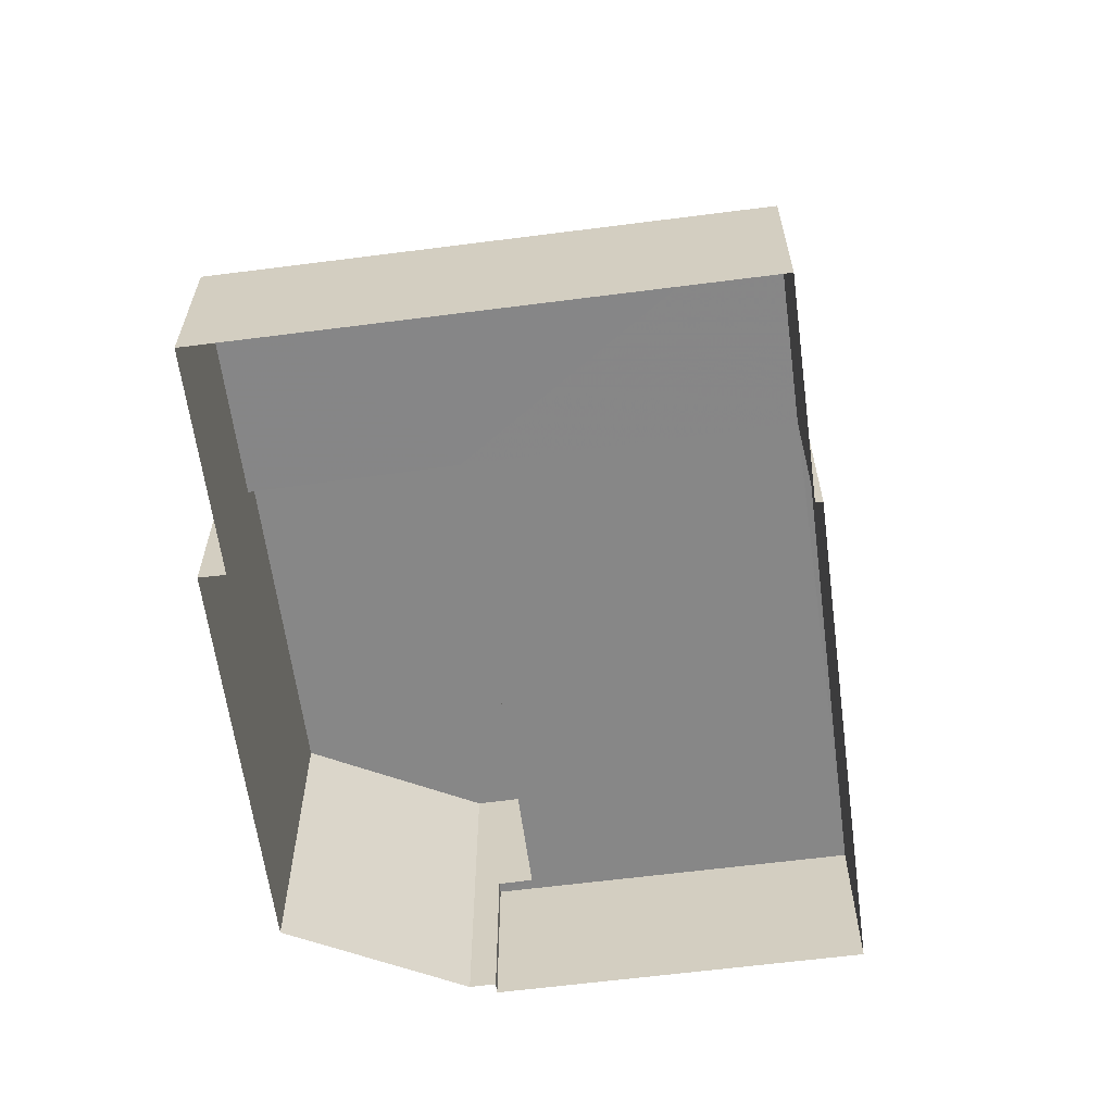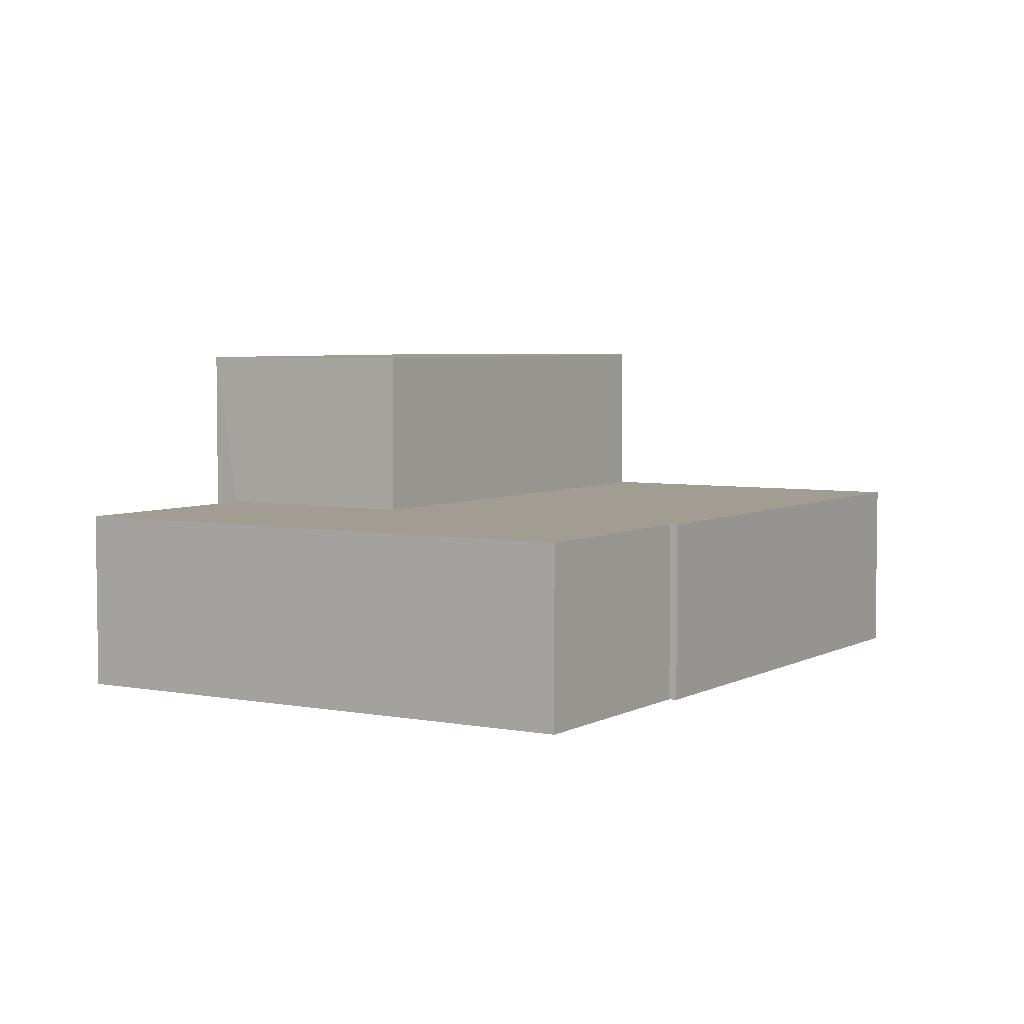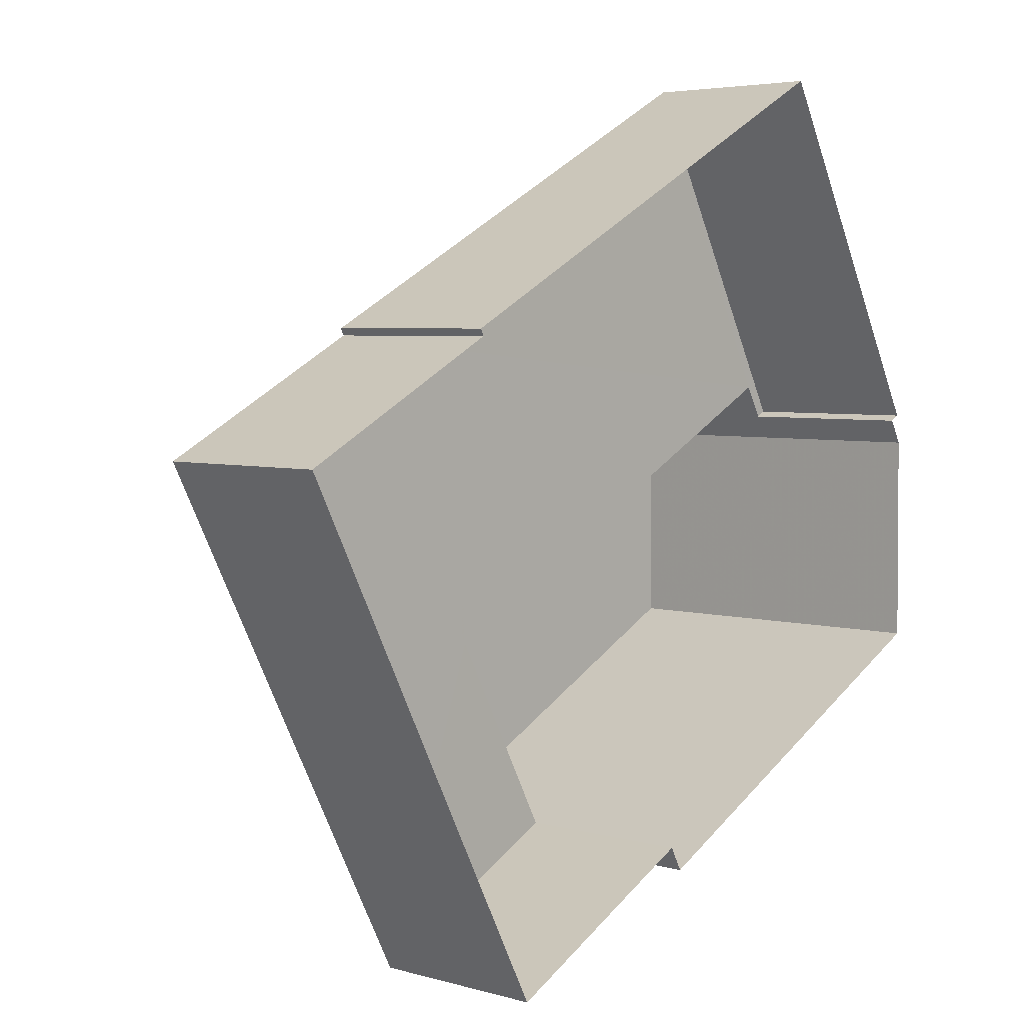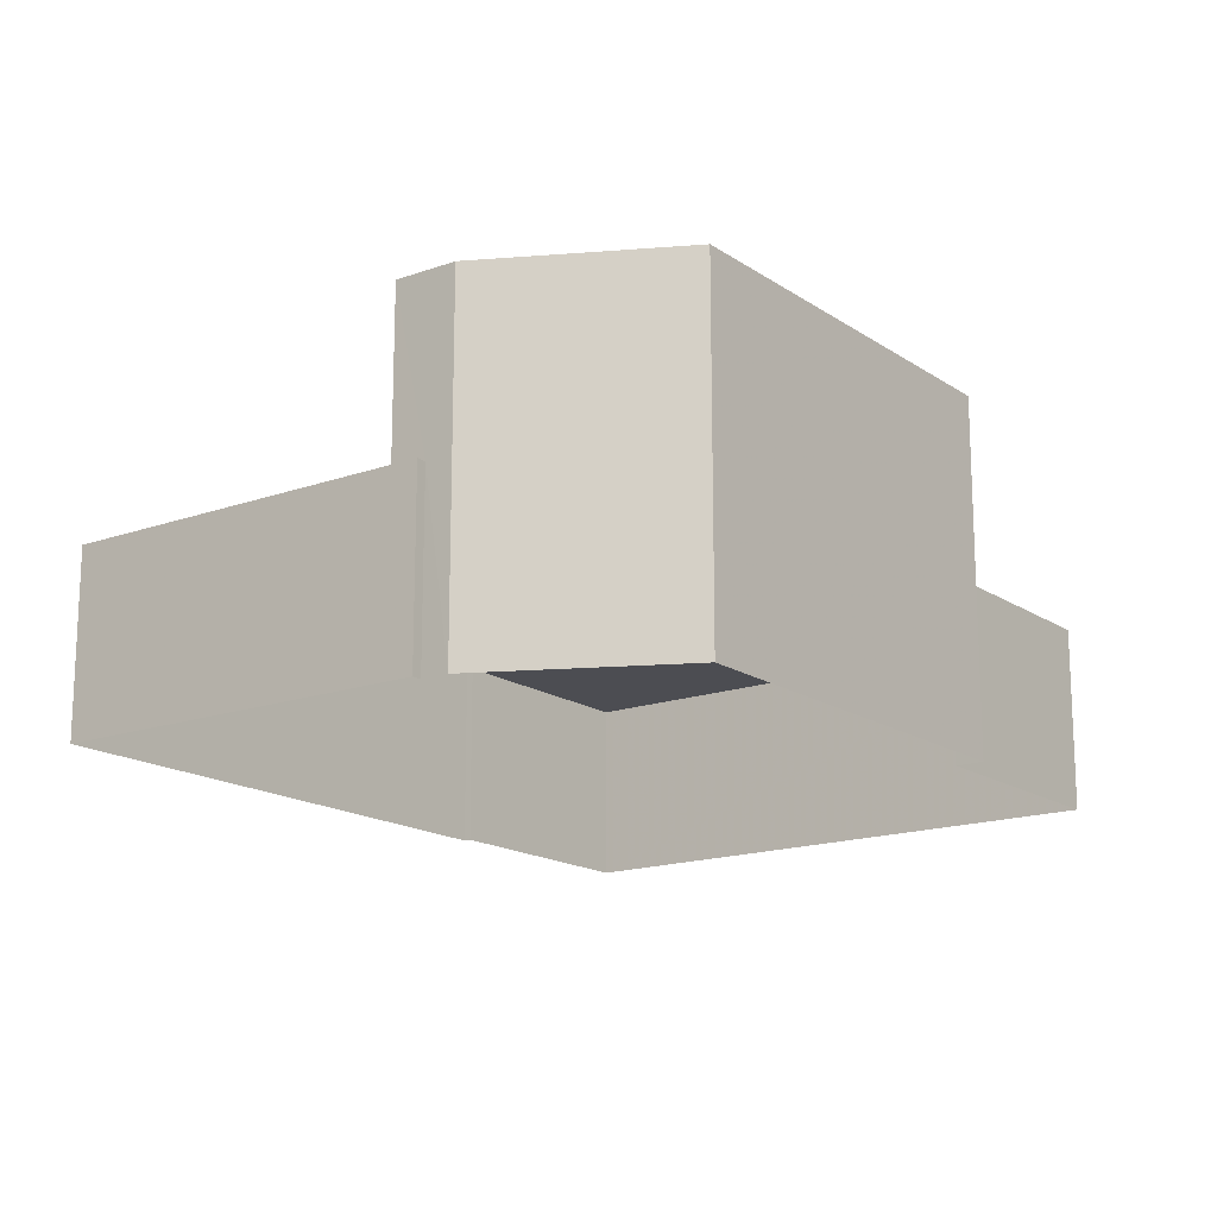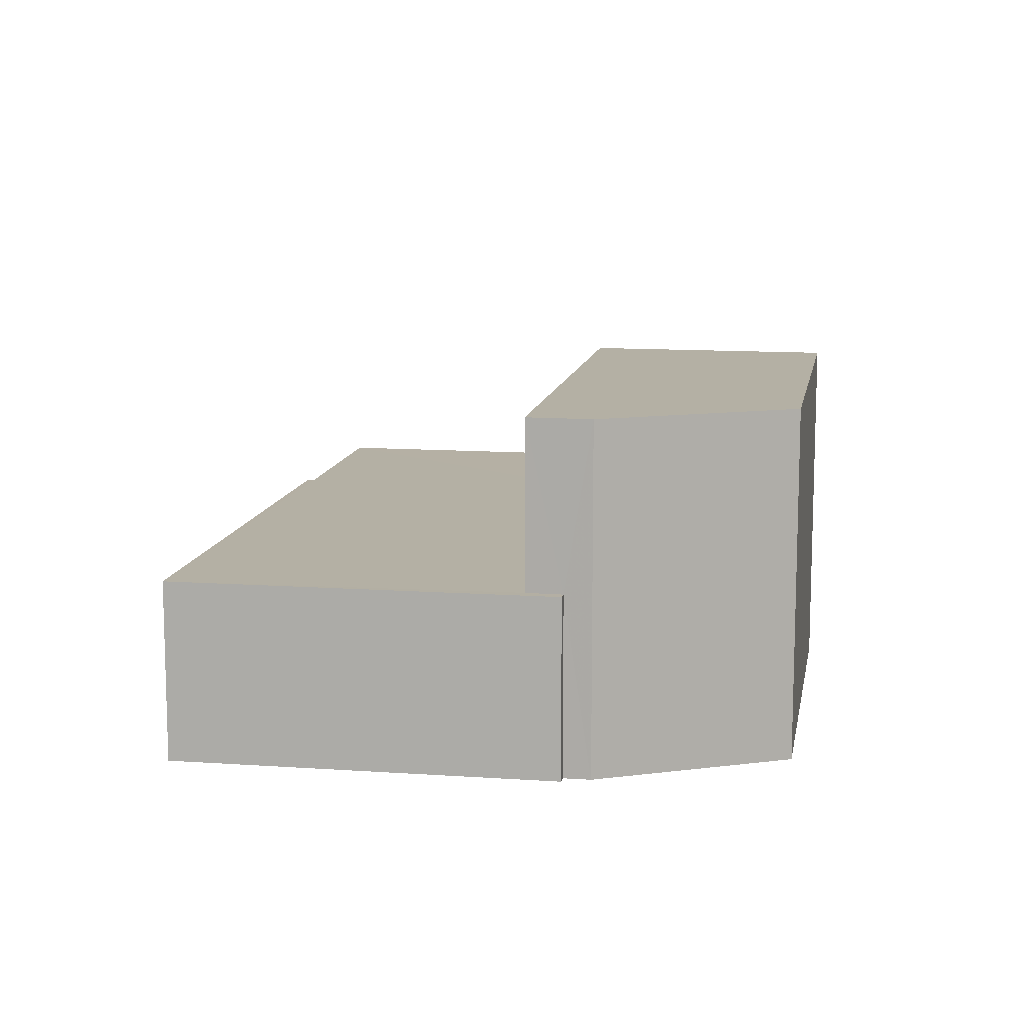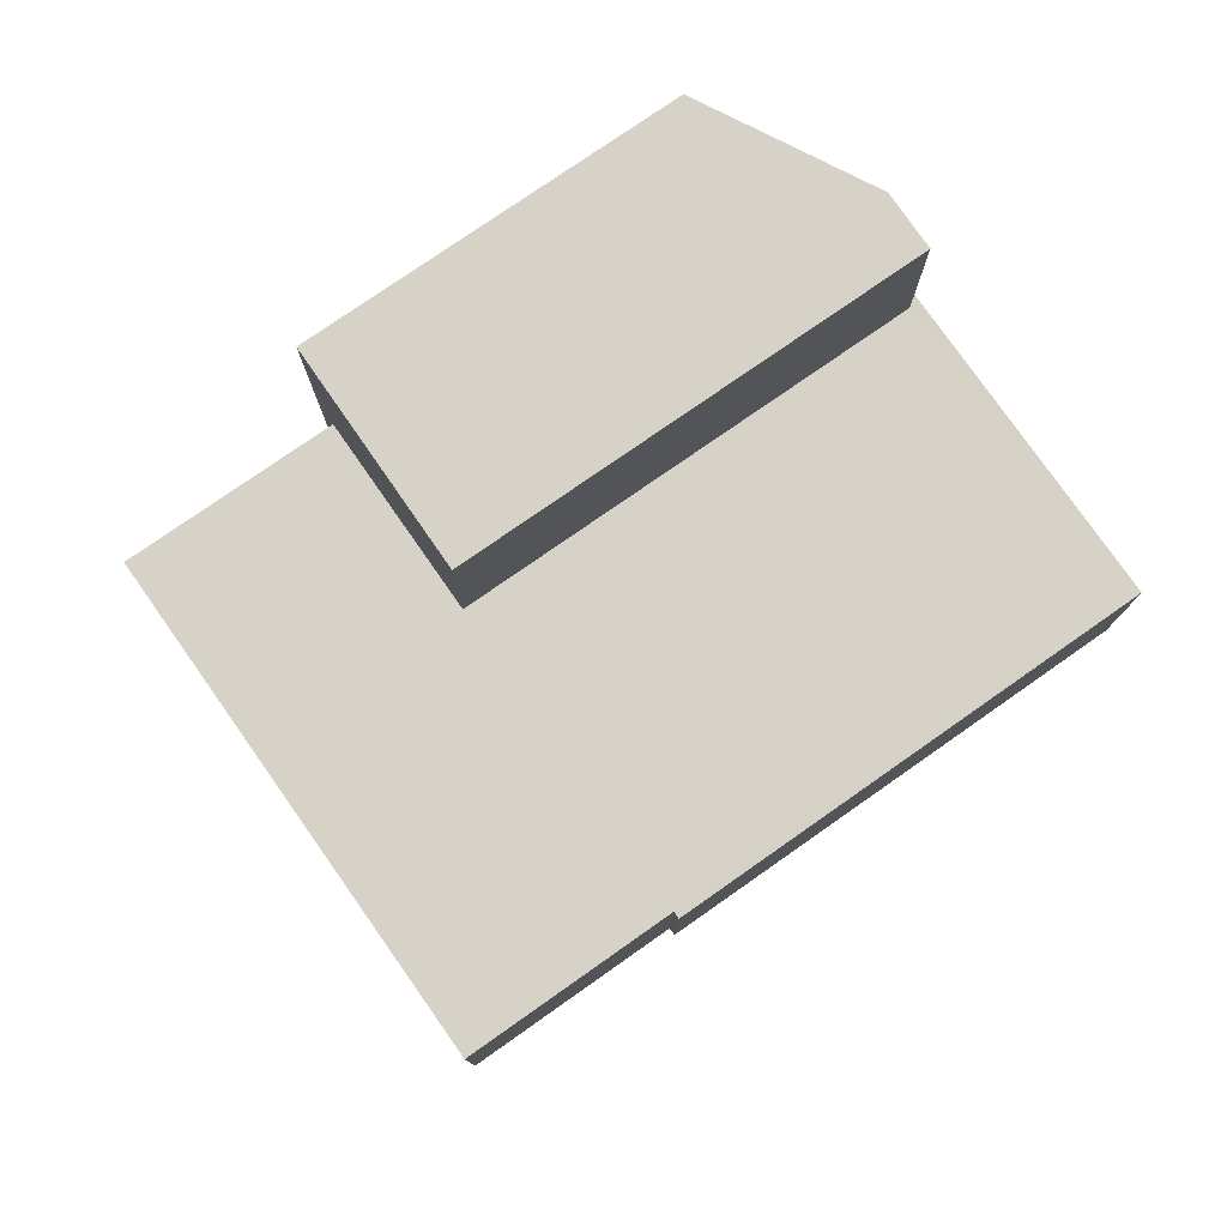
<metadata>
{"format":"obj","ext":"obj","renderer":"f3d","projection":"perspective","resolution":1024,"background":"white","views":[{"elev":-62.3,"azim":69.7,"up":"+Z"},{"elev":4.7,"azim":93.8,"up":"+Z"},{"elev":4.4,"azim":132.8,"up":"+Y"},{"elev":-16.3,"azim":-81.3,"up":"+Z"},{"elev":11.5,"azim":-108.1,"up":"+Z"},{"elev":78.2,"azim":117.1,"up":"+Z"}]}
</metadata>
<code>
v -2.24e+05 -1.276e+05 15.88
v -2.24e+05 -1.276e+05 15.88
v -2.24e+05 -1.276e+05 15.88
v -2.24e+05 -1.276e+05 15.88
v -2.24e+05 -1.276e+05 15.88
v -2.24e+05 -1.276e+05 15.88
v -2.24e+05 -1.276e+05 15.88
v -2.24e+05 -1.276e+05 15.88
v -2.24e+05 -1.276e+05 15.88
v -2.24e+05 -1.276e+05 15.88
v -2.24e+05 -1.276e+05 15.88
v -2.24e+05 -1.276e+05 23.7
v -2.24e+05 -1.276e+05 23.7
v -2.24e+05 -1.276e+05 23.7
v -2.24e+05 -1.276e+05 23.7
v -2.24e+05 -1.276e+05 23.7
v -2.24e+05 -1.276e+05 19.94
v -2.24e+05 -1.276e+05 19.94
v -2.24e+05 -1.276e+05 19.94
v -2.24e+05 -1.276e+05 19.94
v -2.24e+05 -1.276e+05 19.94
v -2.24e+05 -1.276e+05 19.94
v -2.24e+05 -1.276e+05 19.94
v -2.24e+05 -1.276e+05 19.94
v -2.24e+05 -1.276e+05 19.94
v -2.24e+05 -1.276e+05 19.94
f 1 2 3
f 4 3 5
f 6 2 7
f 6 7 8
f 9 10 5
f 9 6 11
f 3 2 5
f 5 2 6
f 9 5 6
f 12 13 14
f 14 15 16
f 14 13 15
f 17 18 19
f 20 17 19
f 21 22 23
f 19 18 21
f 24 25 26
f 26 25 23
f 19 21 25
f 25 21 23
f 21 1 22
f 21 2 1
f 15 10 9
f 15 13 10
f 5 10 24
f 10 13 24
f 24 12 25
f 24 13 12
f 23 1 3
f 23 22 1
f 6 8 17
f 20 6 17
f 24 26 4
f 5 24 4
f 16 11 20
f 11 6 20
f 14 16 20
f 19 14 20
f 19 12 14
f 19 25 12
f 2 18 7
f 2 21 18
f 17 8 7
f 18 17 7
f 26 3 4
f 26 23 3
f 15 9 11
f 16 15 11

</code>
